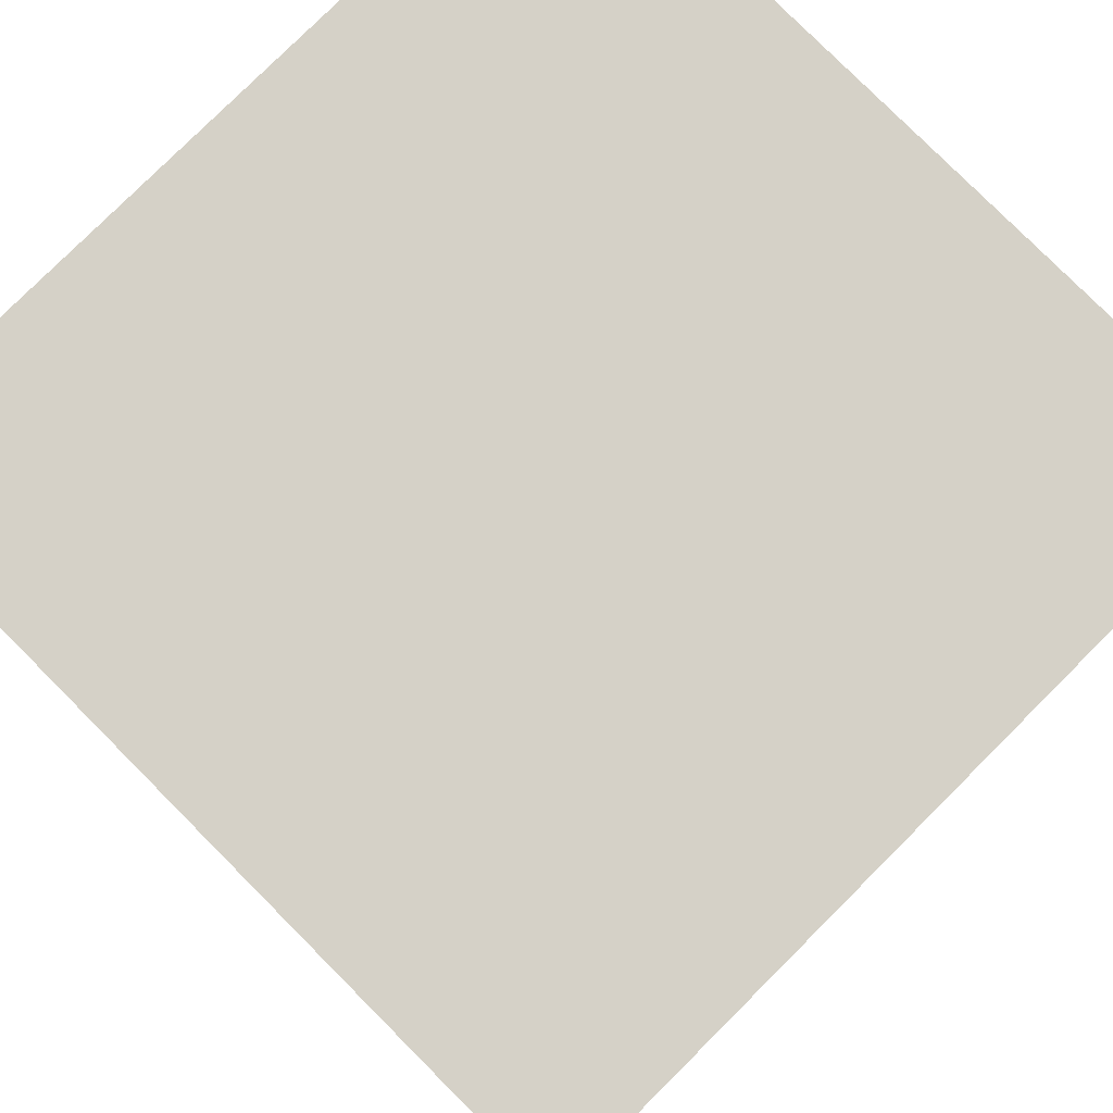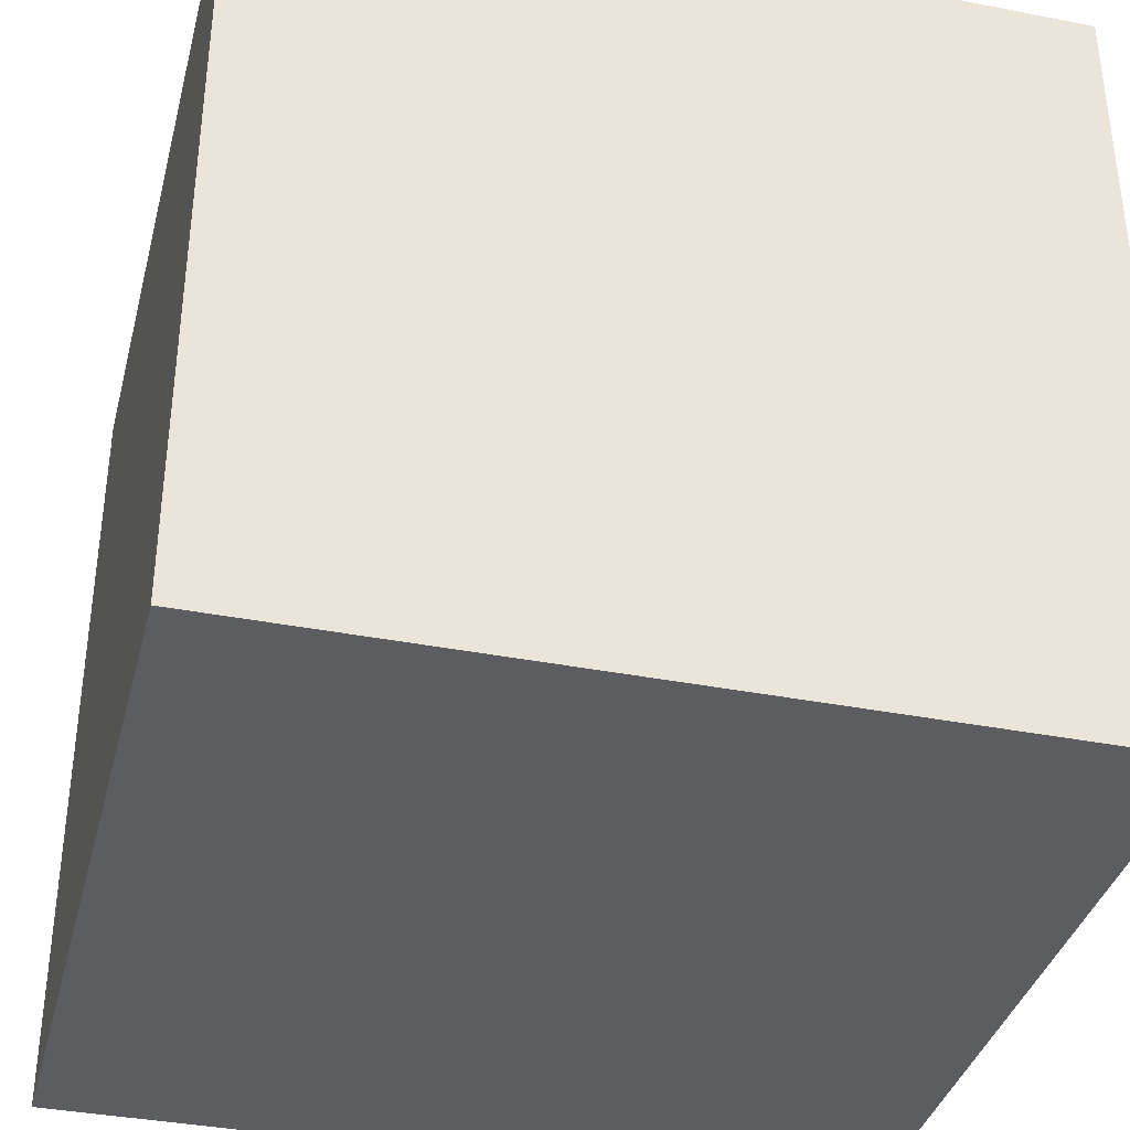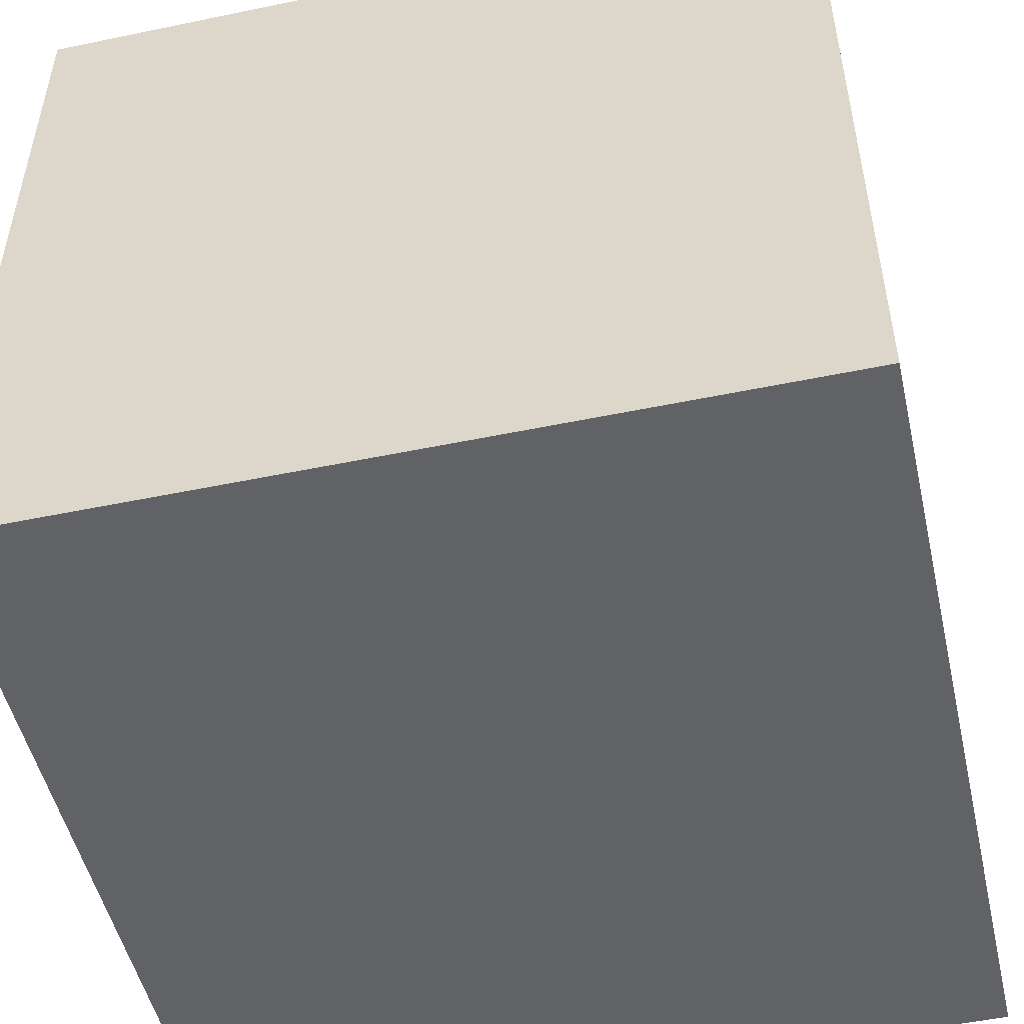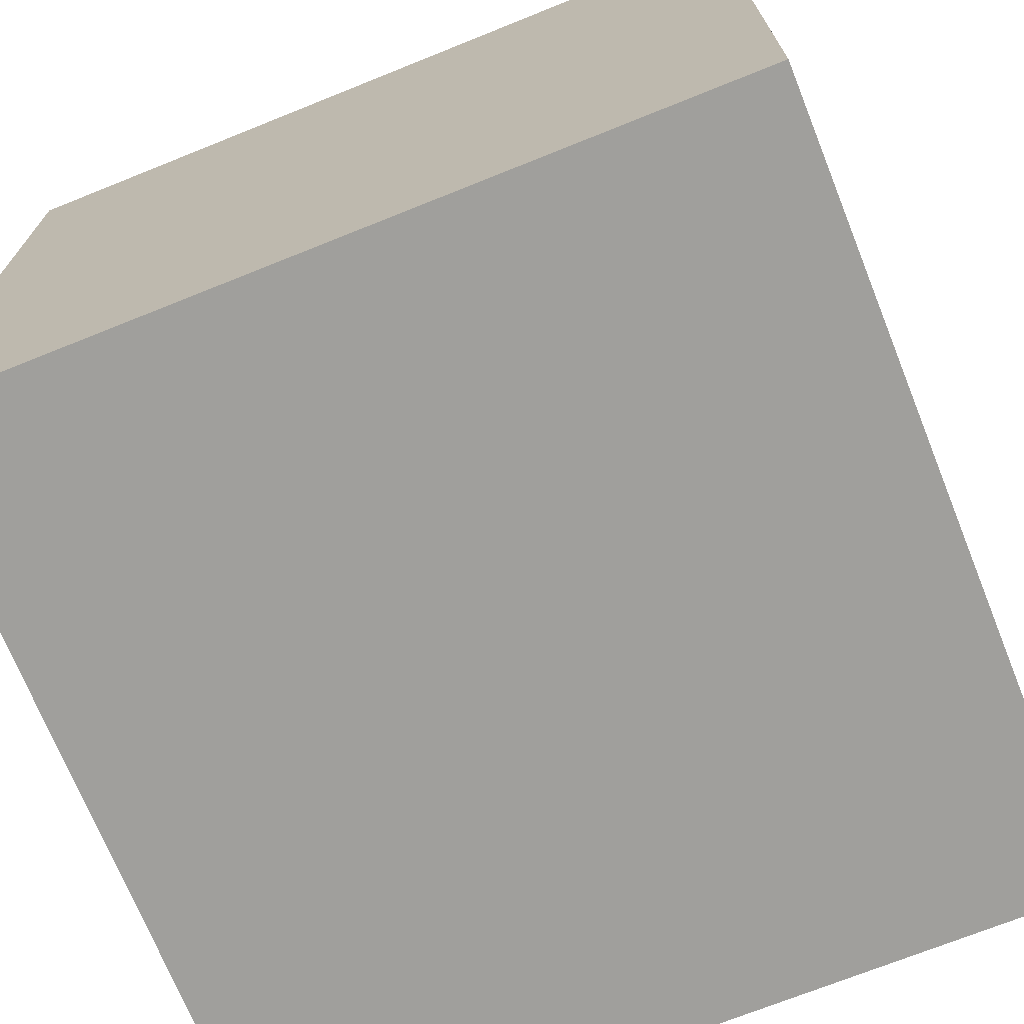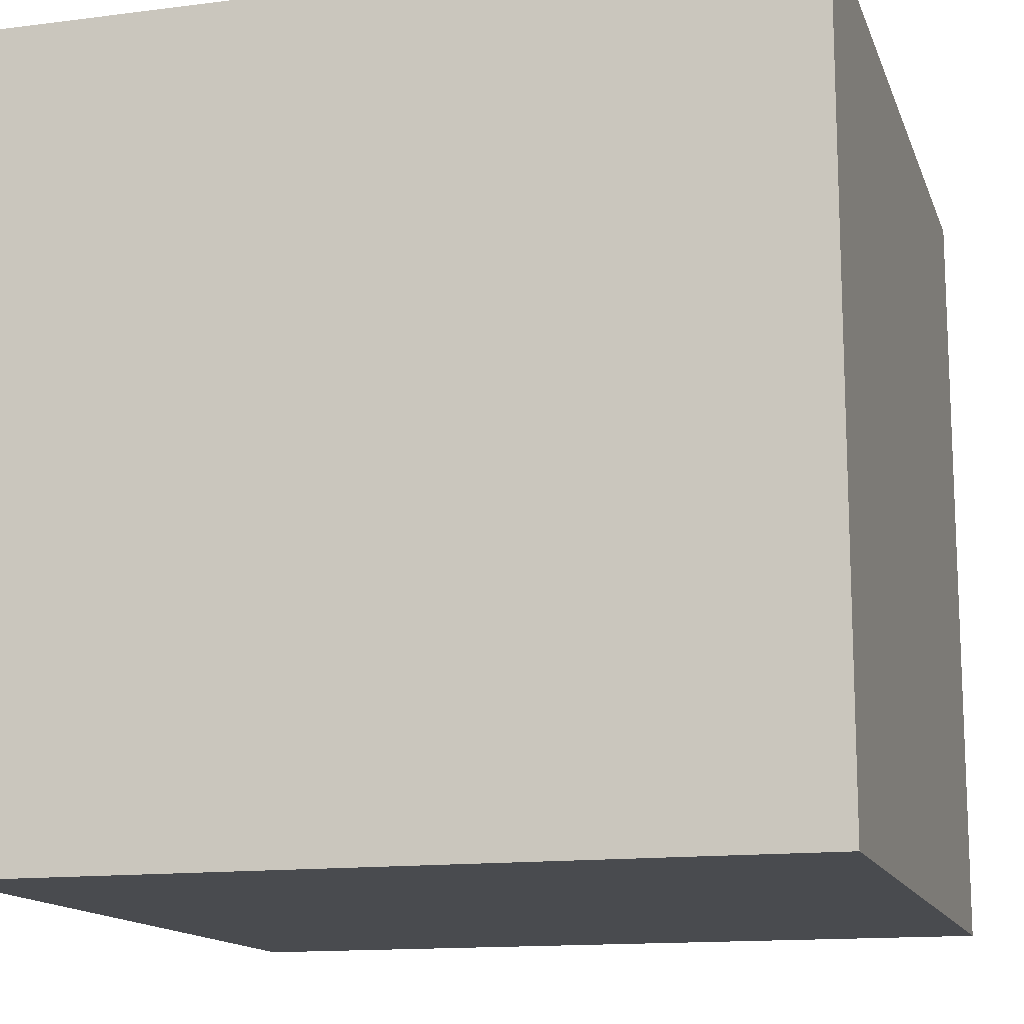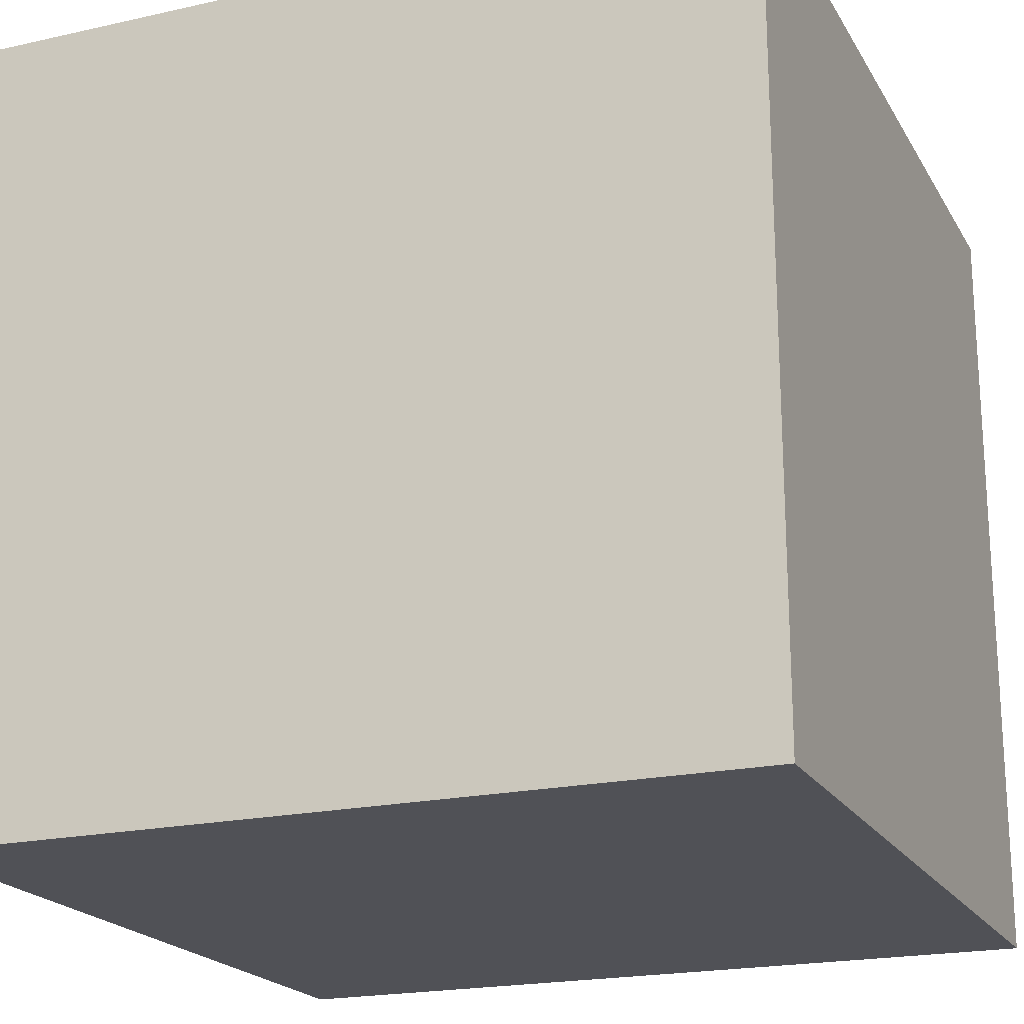
<metadata>
{"format":"obj","ext":"obj","renderer":"f3d","projection":"perspective","resolution":1024,"background":"white","views":[{"elev":79.7,"azim":-134.9,"up":"+Z"},{"elev":-36.9,"azim":75.8,"up":"+Y"},{"elev":-50.6,"azim":12.8,"up":"+Z"},{"elev":-71.2,"azim":-68.1,"up":"+Z"},{"elev":-14.0,"azim":105.9,"up":"+Z"},{"elev":-20.3,"azim":22.3,"up":"+Z"}]}
</metadata>
<code>
o Head
v 0.2 -0.2 -0
v -0.2 -0.2 -0
v -0.2 0.2 -0
v 0.2 0.2 -0
v 0.2 -0.2 0.4
v 0.2 0.2 0.4
v -0.2 0.2 0.4
v -0.2 -0.2 0.4
v 0.2 -0.2 -0
v 0.2 0.2 -0
v 0.2 0.2 0.4
v 0.2 -0.2 0.4
v 0.2 0.2 -0
v -0.2 0.2 -0
v -0.2 0.2 0.4
v 0.2 0.2 0.4
v -0.2 0.2 -0
v -0.2 -0.2 -0
v -0.2 -0.2 0.4
v -0.2 0.2 0.4
v -0.2 -0.2 -0
v 0.2 -0.2 -0
v 0.2 -0.2 0.4
v -0.2 -0.2 0.4
f 9 10 11 12
f 13 14 15 16
f 17 18 19 20
f 21 22 23 24
f 3 4 1 2
f 5 6 7 8

</code>
